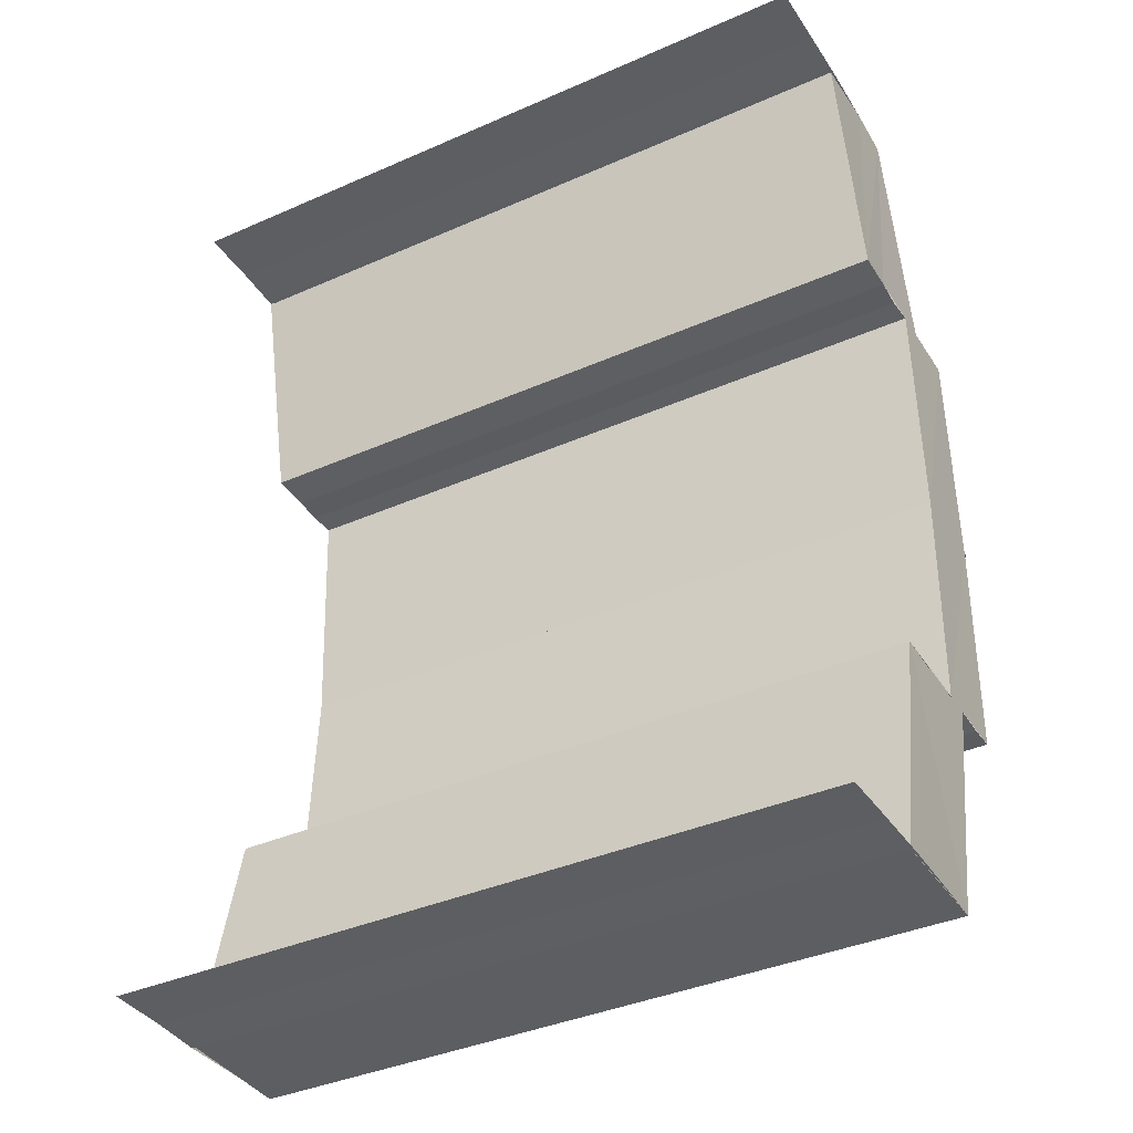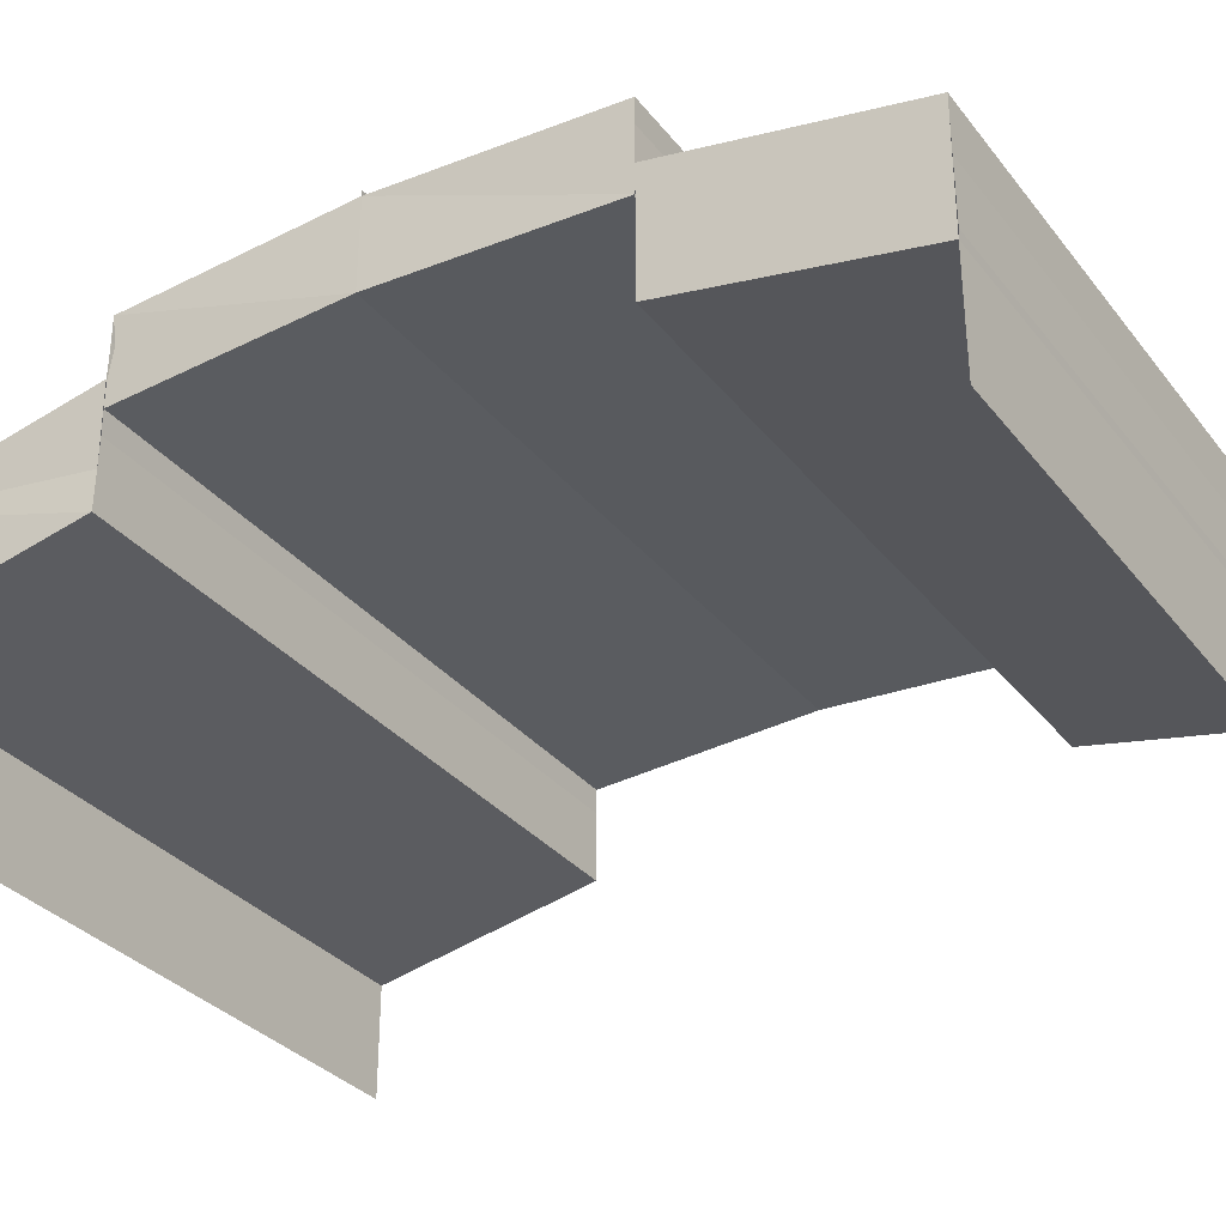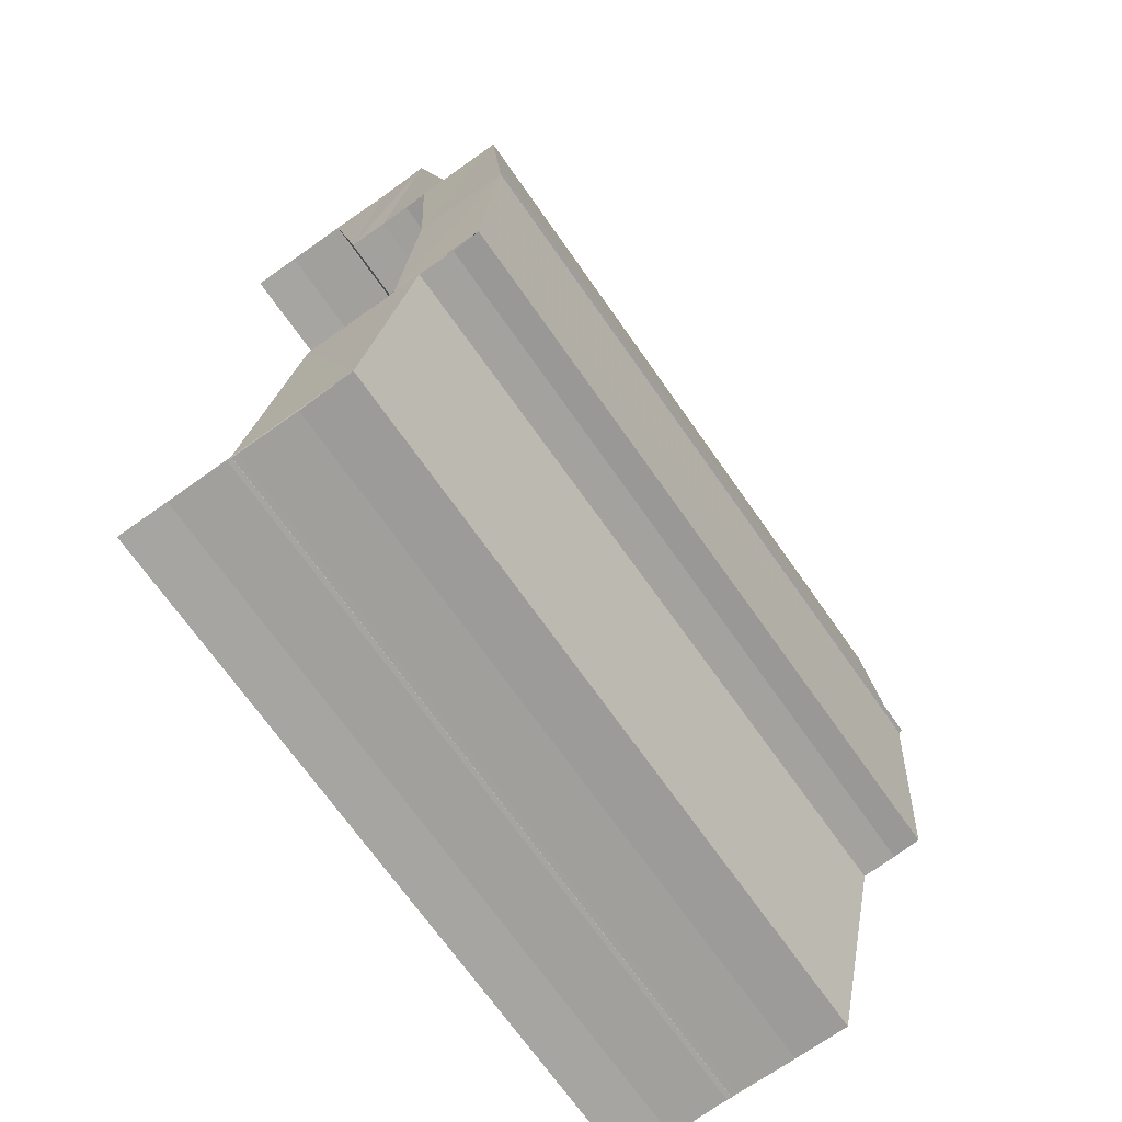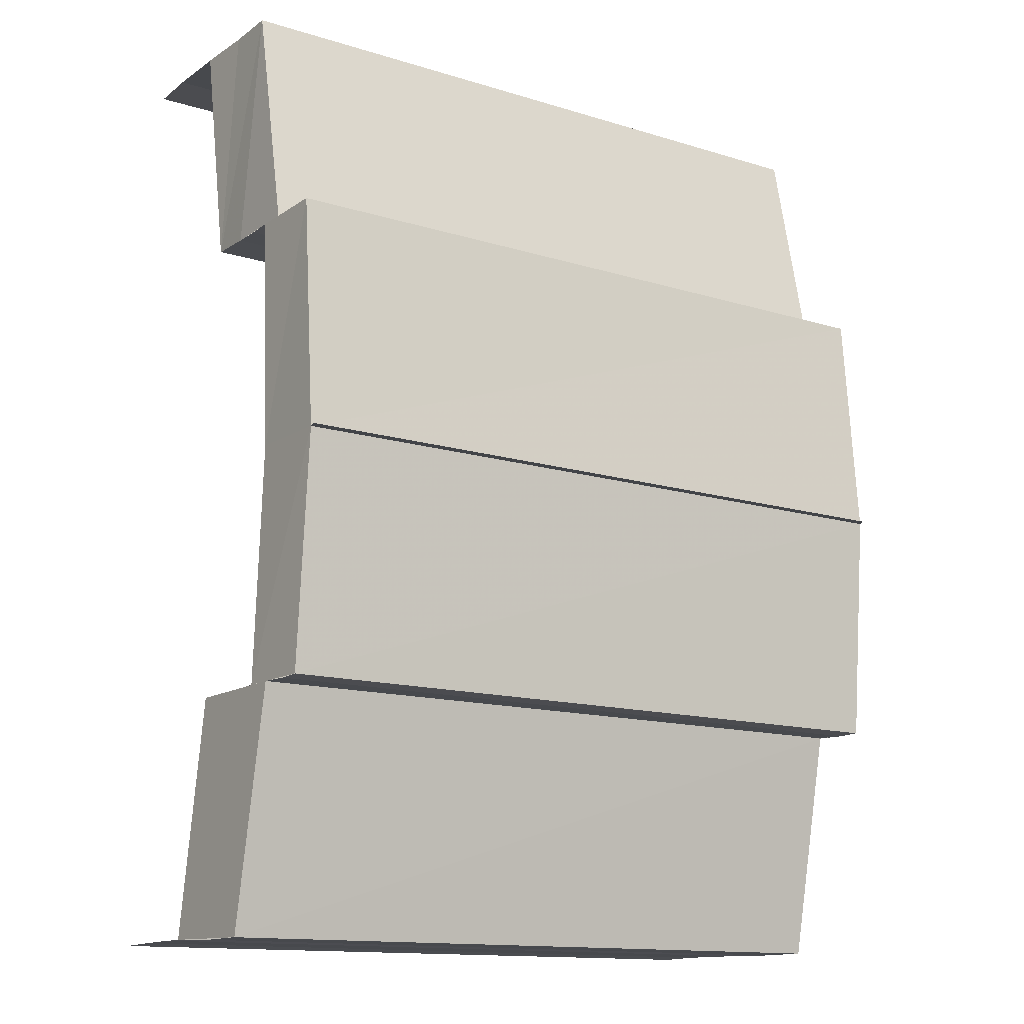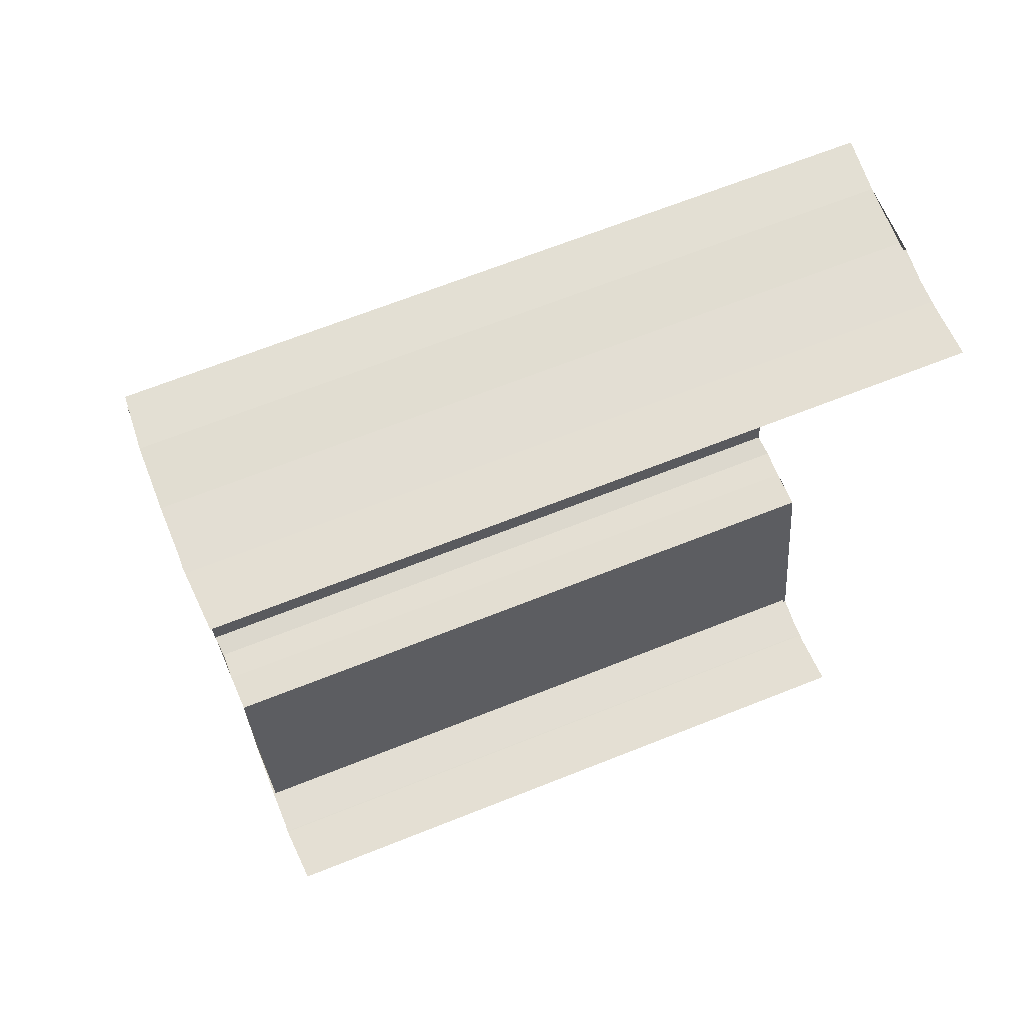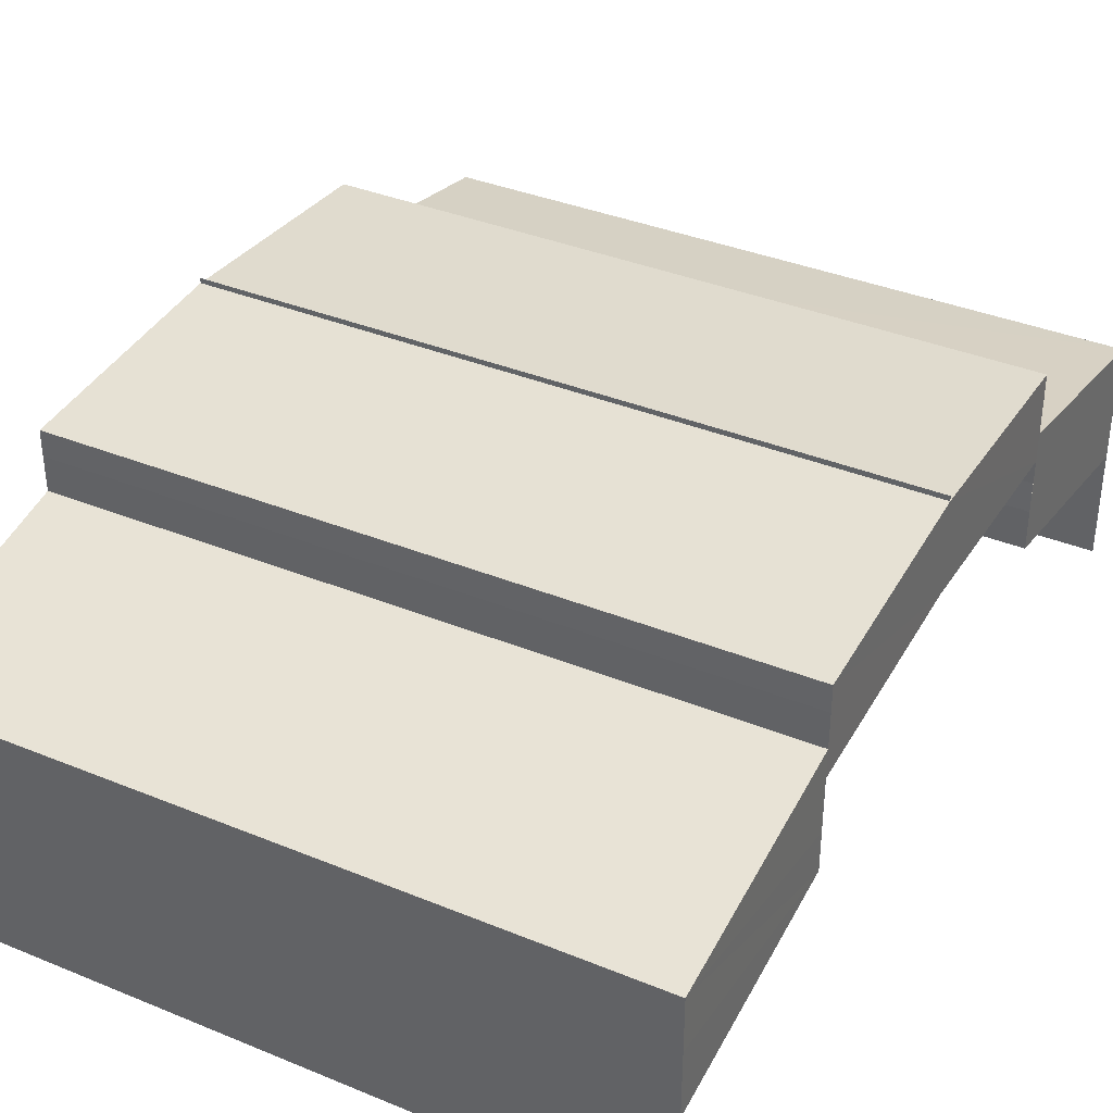
<metadata>
{"format":"obj","ext":"obj","renderer":"f3d","projection":"perspective","resolution":1024,"background":"white","views":[{"elev":-38.1,"azim":-151.0,"up":"+Y"},{"elev":-32.4,"azim":121.6,"up":"+Z"},{"elev":-71.1,"azim":-54.9,"up":"+Y"},{"elev":-13.8,"azim":-34.4,"up":"+Y"},{"elev":67.7,"azim":158.2,"up":"+Y"},{"elev":36.7,"azim":-152.1,"up":"+Z"}]}
</metadata>
<code>
o 12156
v 2208 1872 13.04
v 2208 1872 13.04
v 2208 1872 13.04
v 2208 1872 13.04
v 2208 1872 13.04
v 2208 1872 13.04
v 2208 1872 13.04
v 2208 1872 13.04
v 2208 1872 13.04
v 2208 1872 13.05
v 2208 1872 13.05
v 2208 1872 13.05
v 2208 1872 13.04
v 2208 1872 13.04
v 2208 1872 13.04
v 2208 1872 13.05
v 2208 1872 13.05
v 2208 1872 13.04
v 2208 1872 13.04
v 2208 1872 13.04
v 2208 1872 13.04
v 2208 1872 13.04
v 2208 1872 13.04
v 2208 1872 13.04
v 2208 1872 13.04
v 2208 1872 13.04
v 2208 1872 13.05
v 2208 1872 13.04
v 2208 1872 13.05
v 2208 1872 13.05
v 2208 1872 13.04
v 2208 1872 13.05
v 2208 1872 13.05
v 2208 1872 13.05
v 2208 1872 13.05
v 2208 1872 13.05
v 2208 1872 13.04
v 2208 1872 13.04
v 2208 1872 13.05
v 2208 1872 13.05
v 2208 1872 13.05
v 2208 1872 13.05
v 2208 1872 13.05
v 2208 1872 13.05
v 2208 1872 13.05
v 2208 1872 13.05
v 2208 1872 13.05
v 2208 1872 13.05
v 2208 1872 13.05
v 2208 1872 13.05
v 2208 1872 13.05
v 2208 1872 13.05
v 2208 1872 13.05
v 2208 1872 13.05
v 2208 1872 13.05
v 2208 1872 13.05
v 2208 1872 13.05
v 2208 1872 13.05
v 2208 1872 13.05
v 2208 1872 13.05
v 2208 1872 13.05
v 2208 1872 13.05
v 2208 1872 13.05
v 2208 1872 13.05
v 2208 1872 13.05
v 2208 1872 13.05
v 2208 1872 13.05
v 2208 1872 13.05
v 2208 1872 13.05
v 2208 1872 13.05
v 2208 1872 13.04
v 2208 1872 13.04
v 2208 1872 13.04
v 2208 1872 13.05
v 2208 1872 13.05
v 2208 1872 13.05
v 2208 1872 13.04
v 2208 1872 13.04
v 2208 1872 13.05
v 2208 1872 13.05
v 2208 1872 13.05
v 2208 1872 13.05
v 2208 1872 13.05
v 2208 1872 13.05
v 2208 1872 13.05
v 2208 1872 13.05
v 2208 1872 13.05
v 2208 1872 13.05
v 2208 1872 13.05
v 2208 1872 13.05
v 2208 1872 13.05
v 2208 1872 13.05
v 2208 1872 13.05
v 2208 1872 13.05
v 2208 1872 13.05
v 2208 1872 13.05
v 2208 1872 13.05
v 2208 1872 13.05
v 2208 1872 13.05
v 2208 1872 13.05
v 2208 1872 13.05
v 2208 1872 13.05
v 2208 1872 13.05
v 2208 1872 13.05
v 2208 1872 13.05
v 2208 1872 13.05
v 2208 1872 13.05
v 2208 1872 13.05
v 2208 1872 13.05
v 2208 1872 13.05
v 2208 1872 13.05
v 2208 1872 13.05
v 2208 1872 13.05
v 2208 1872 13.05
v 2208 1872 13.05
v 2208 1872 13.05
v 2208 1872 13.05
v 2208 1872 13.05
v 2208 1872 13.05
v 2208 1872 13.05
v 2208 1872 13.05
v 2208 1872 13.05
v 2208 1872 13.05
v 2208 1872 13.05
v 2208 1872 13.04
v 2208 1872 13.04
v 2208 1872 13.04
v 2208 1872 13.04
v 2208 1872 13.05
v 2208 1872 13.04
v 2208 1872 13.05
v 2208 1872 13.04
v 2208 1872 13.04
v 2208 1872 13.04
v 2208 1872 13.04
v 2208 1872 13.04
v 2208 1872 13.04
v 2208 1872 13.04
v 2208 1872 13.04
v 2208 1872 13.04
v 2208 1872 13.04
v 2208 1872 13.04
v 2208 1872 13.04
v 2208 1872 13.04
v 2208 1872 13.04
v 2208 1872 13.04
v 2208 1872 13.04
f 1 2 3
f 4 1 3
f 2 5 3
f 2 6 5
f 6 7 5
f 8 9 6
f 9 10 11
f 11 12 7
f 12 13 14
f 15 16 7
f 16 17 12
f 18 3 19
f 19 20 18
f 20 21 4
f 20 22 21
f 22 23 21
f 24 25 23
f 26 27 28
f 29 30 27
f 31 32 26
f 32 33 29
f 33 34 29
f 33 35 34
f 32 36 37
f 31 37 38
f 39 40 31
f 41 42 34
f 42 43 44
f 43 45 46
f 47 44 48
f 47 48 49
f 50 47 49
f 50 51 52
f 53 54 48
f 54 55 35
f 55 56 57
f 58 59 60
f 61 62 59
f 63 64 61
f 65 63 66
f 63 67 64
f 67 68 64
f 69 70 67
f 70 71 72
f 72 73 68
f 73 74 75
f 76 77 68
f 77 78 73
f 79 80 81
f 82 80 83
f 80 84 85
f 80 84 86
f 87 88 89
f 90 91 88
f 92 93 90
f 92 94 93
f 94 95 93
f 96 92 97
f 98 99 95
f 100 101 102
f 103 101 104
f 101 105 106
f 101 105 107
f 108 109 110
f 108 111 110
f 109 112 113
f 111 114 113
f 115 116 117
f 115 118 117
f 116 119 120
f 118 121 120
f 122 123 124
f 125 126 122
f 127 128 123
f 122 127 129
f 129 130 131
f 132 133 130
f 127 134 132
f 134 135 132
f 134 136 135
f 136 137 135
f 138 137 136
f 139 140 137
f 140 139 141
f 142 143 141
f 142 141 144
f 145 142 144
f 145 146 147

</code>
